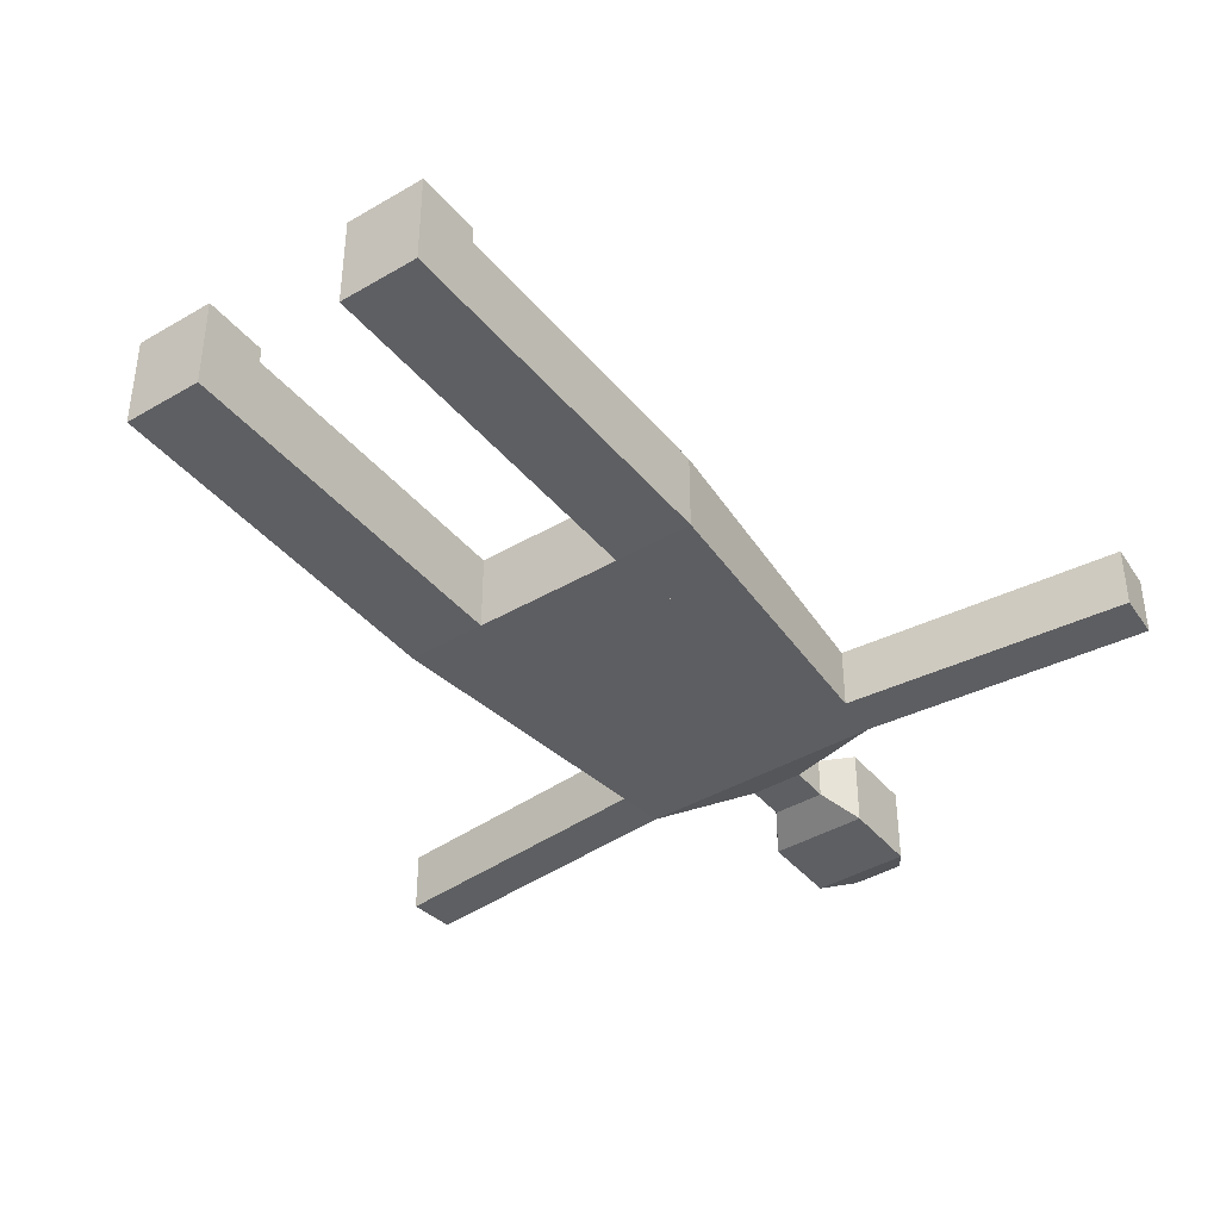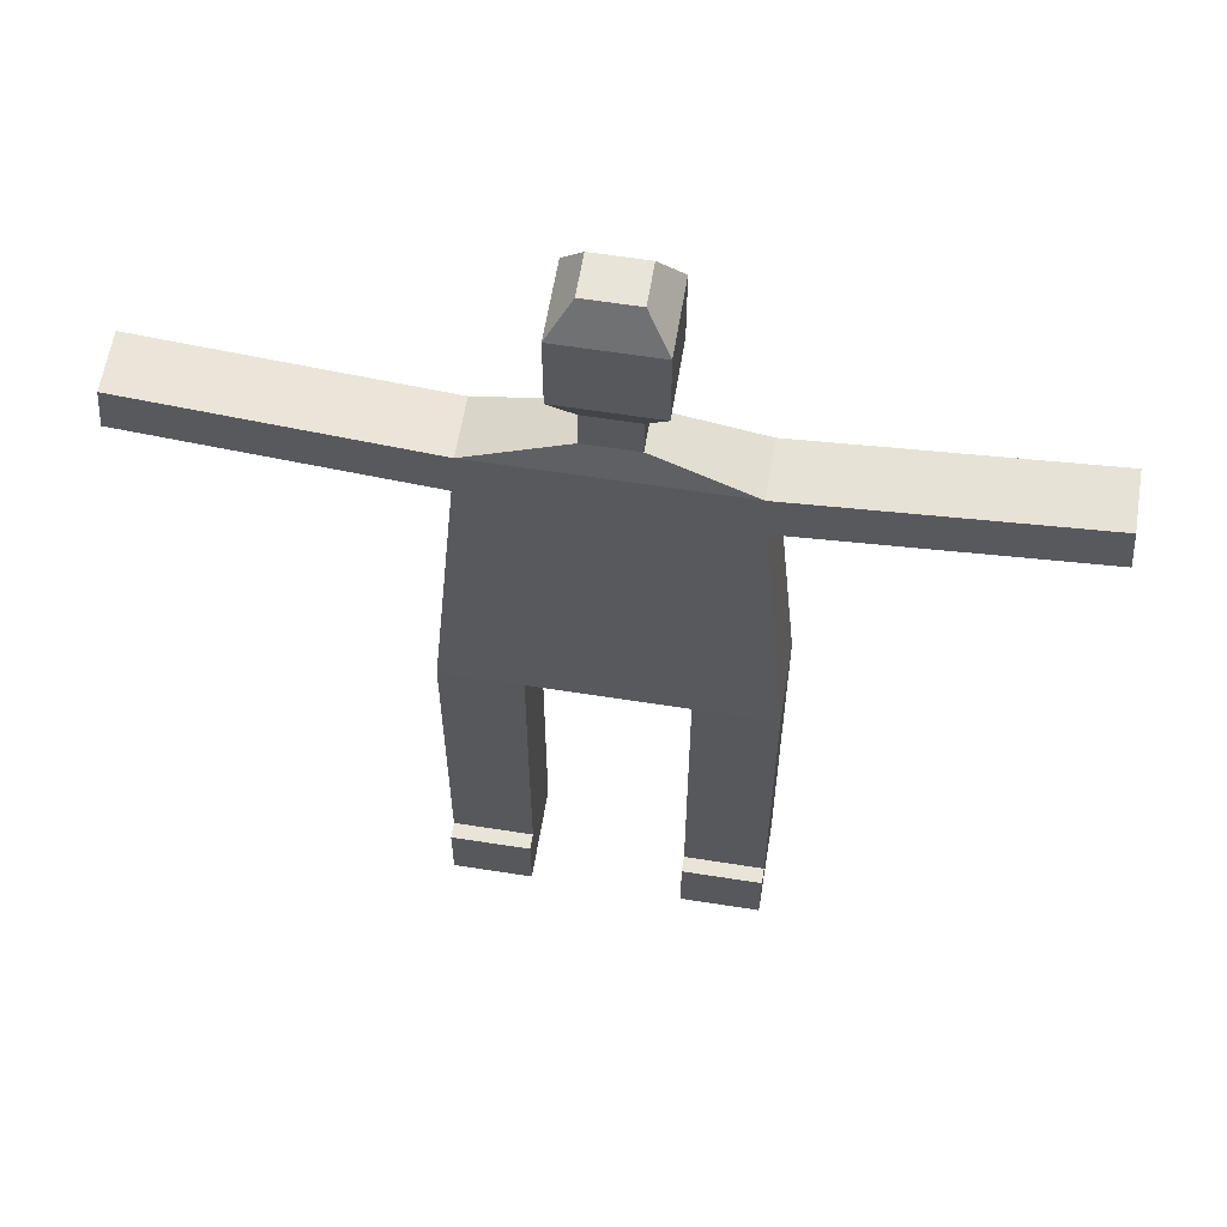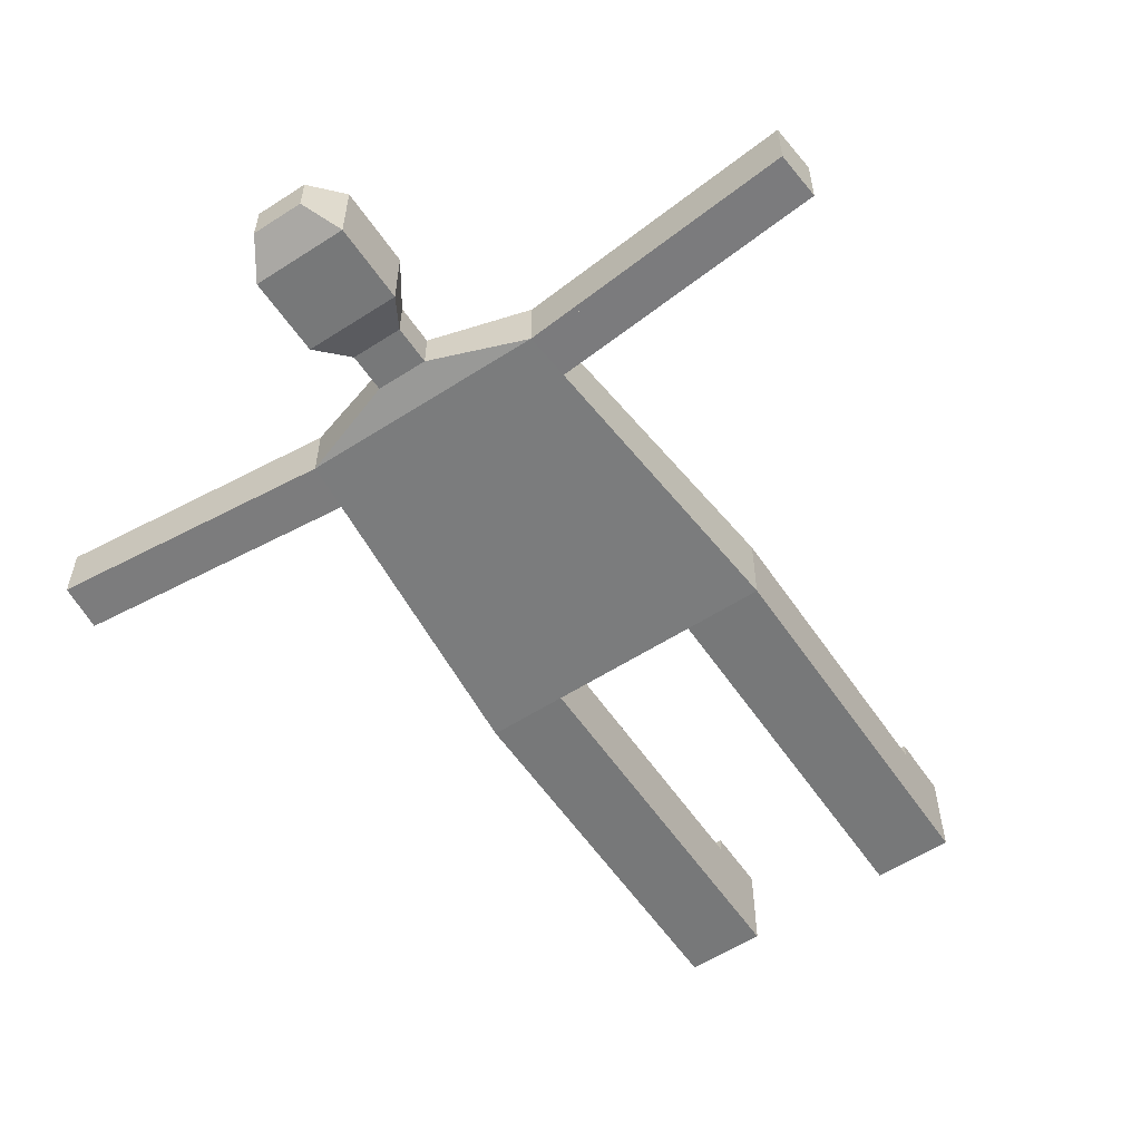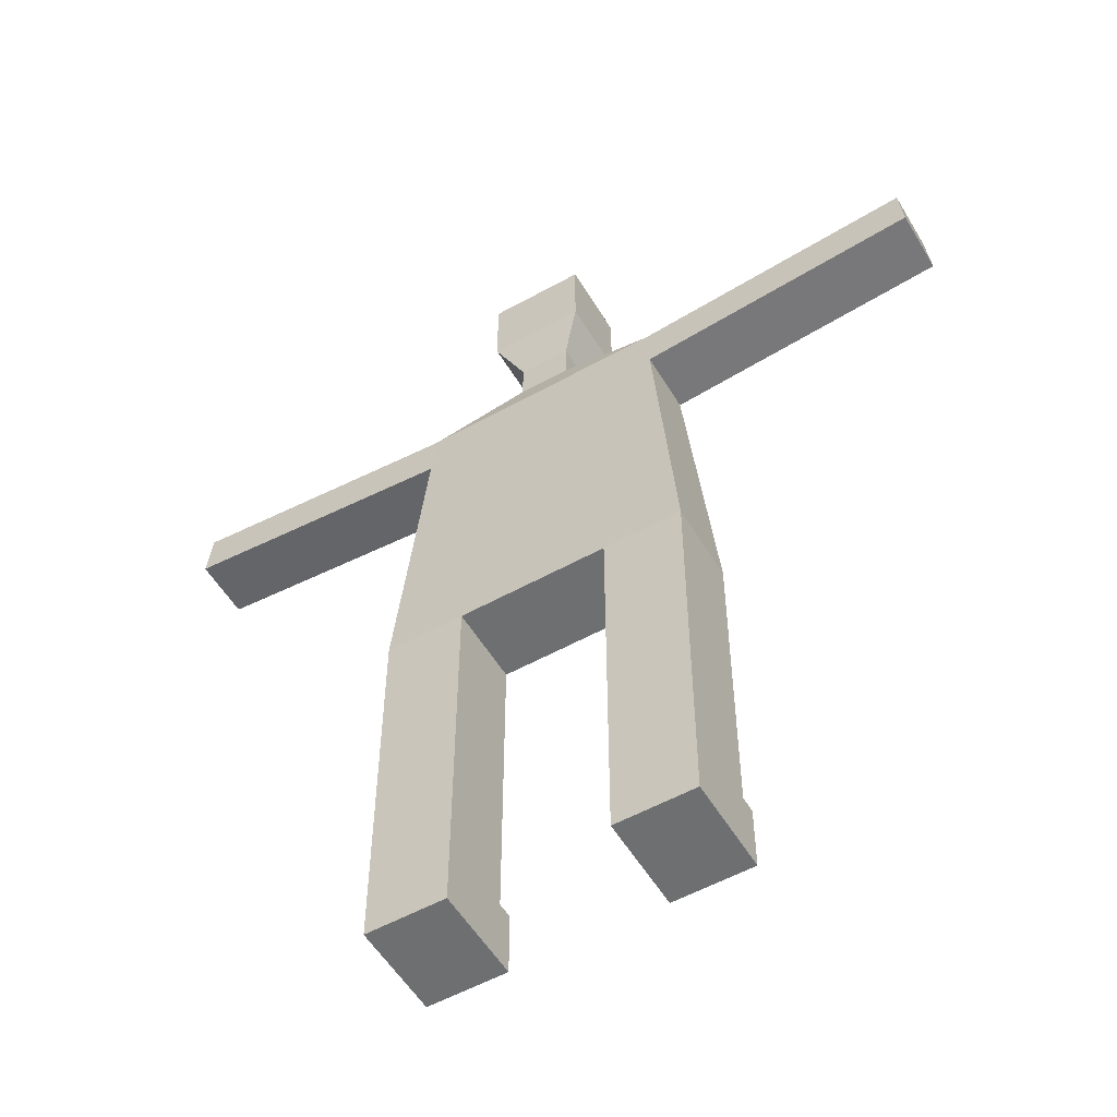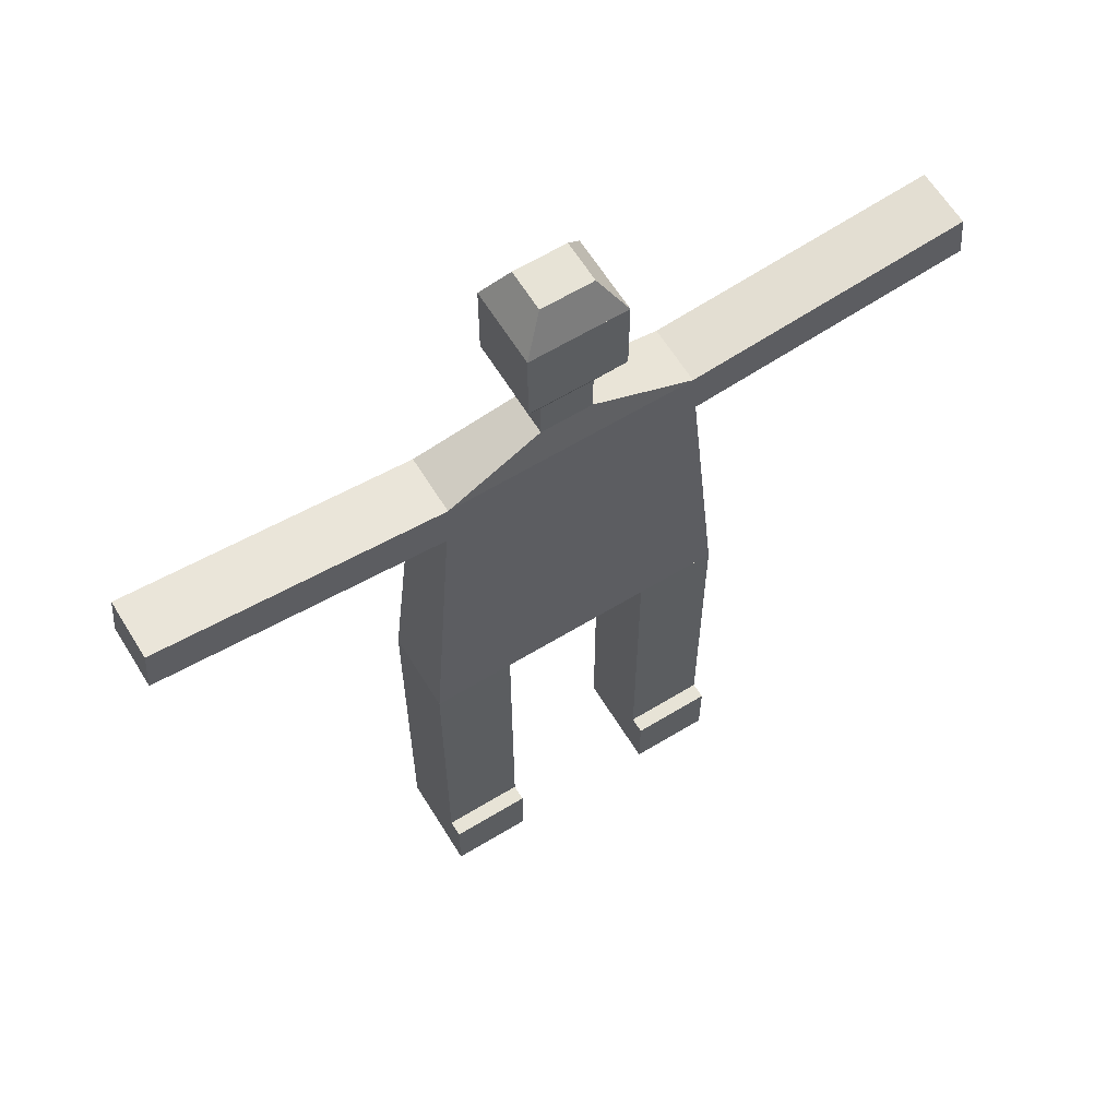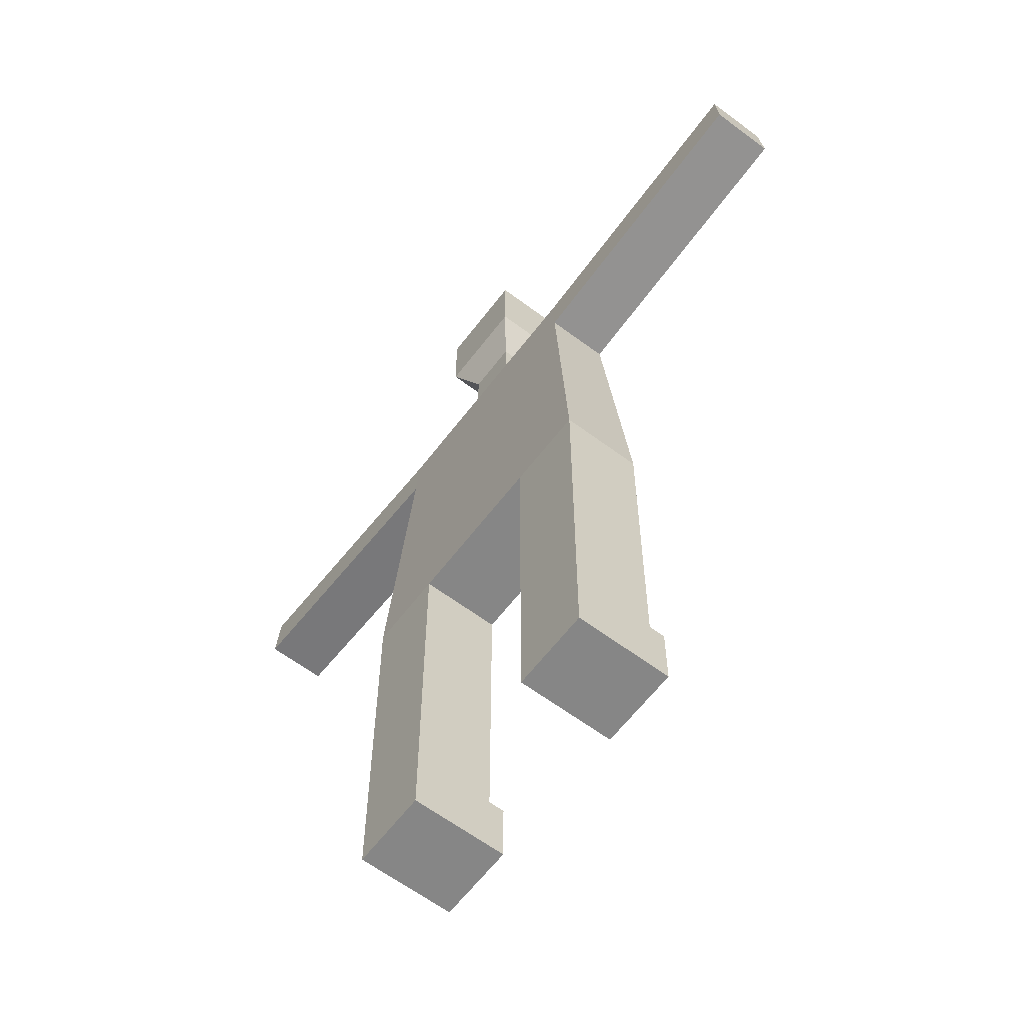
<metadata>
{"format":"obj","ext":"obj","renderer":"f3d","projection":"perspective","resolution":1024,"background":"white","views":[{"elev":-40.9,"azim":35.7,"up":"+Z"},{"elev":60.3,"azim":9.2,"up":"+Y"},{"elev":-57.4,"azim":-146.2,"up":"+Z"},{"elev":-54.6,"azim":-149.5,"up":"+Y"},{"elev":62.7,"azim":-31.6,"up":"+Y"},{"elev":-62.0,"azim":-127.2,"up":"+Y"}]}
</metadata>
<code>
v 200 165 -0
v 0 165 -0
v 0 165 40
v 200 165 40
f 1 2 3 4
v 200 210 -0
v 0 210 -0
f 1 5 6 2
v 200 0 -200
v 200 210 -200
v 200 0 40
f 7 8 5 1 4 9
v 0 0 -200
v 0 210 -200
f 10 11 8 7
v 0 0 40
f 2 6 11 10 12 3
v 0 950 -200
v 0 950 -0
f 13 11 6 14
v 200 950 -200
f 15 8 11 13
v 200 950 -0
f 16 5 8 15
f 14 6 5 16
f 8 11 6 5
f 15 13 14 16
f 10 7 9 12
f 9 4 3 12
v 780 950 -200
v 780 950 -1.128e-14
f 17 18 14 13
v 763.9 1130 -194.8
v 763.9 1130 -5.17
f 17 19 20 18
v 16.13 1130 -194.8
f 13 21 19 17
v 16.13 1130 -5.17
f 14 22 21 13
f 14 18 20 22
f 20 19 21 22
v 702 1820 -25
v 702 1820 -175
f 23 20 19 24
v 78 1820 -25
f 22 20 23 25
v 455.5 1900 -47.5
v 324.5 1900 -47.5
f 23 26 27 25
v 455.5 1900 -152.5
f 26 23 24 28
v 78 1820 -175
v 324.5 1900 -152.5
f 29 30 28 24
f 25 27 30 29
v 324.5 2000 -47.5
v 324.5 2000 -152.5
f 30 27 31 32
v 455.5 2000 -47.5
f 27 26 33 31
v 455.5 2000 -152.5
f 26 28 34 33
f 28 30 32 34
f 33 34 32 31
f 29 21 22 25
f 24 19 21 29
v 780 165 -1.128e-14
v 580 165 -1.128e-14
v 580 165 40
v 780 165 40
f 35 36 37 38
v 780 210 -1.128e-14
v 580 210 -1.128e-14
f 35 39 40 36
v 780 0 -200
v 780 210 -200
v 780 0 40
f 41 42 39 35 38 43
v 580 0 -200
v 580 210 -200
f 44 45 42 41
v 580 0 40
f 36 40 45 44 46 37
v 580 950 -200
v 580 950 -1.128e-14
f 47 45 40 48
f 17 42 45 47
f 18 39 42 17
f 48 40 39 18
f 42 45 40 39
f 17 47 48 18
f 44 41 43 46
f 43 38 37 46
v 831.5 1832 -25
v 1419 1884 -25
v 1419 1884 -175
v 831.5 1832 -175
f 49 50 51 52
v 842.2 1712 -21.57
v 1430 1765 -21.57
f 53 54 50 49
v 842.2 1712 -178.4
v 1430 1765 -178.4
f 55 56 54 53
f 52 51 56 55
f 50 54 56 51
f 53 49 52 55
v 712.7 1701 -21.57
f 49 23 57 53
f 52 24 23 49
v 712.7 1701 -178.4
f 55 58 24 52
f 53 57 58 55
f 57 23 24 58
v -51.48 1832 -175
v -639.1 1884 -175
v -639.1 1884 -25
v -51.48 1832 -25
f 59 60 61 62
v -62.19 1712 -178.4
v -649.8 1765 -178.4
f 63 64 60 59
v -62.19 1712 -21.57
v -649.8 1765 -21.57
f 65 66 64 63
f 62 61 66 65
f 60 64 66 61
f 63 59 62 65
v 67.29 1701 -178.4
f 59 29 67 63
f 62 25 29 59
v 67.29 1701 -21.57
f 65 68 25 62
f 63 67 68 65
f 67 29 25 68
v 511.2 2090 -2.875
v 268.8 2090 -2.875
f 33 69 70 31
v 511.2 2090 -197.1
f 33 34 71 69
f 32 34 33 31
v 268.8 2090 -197.1
f 32 72 71 34
f 70 72 32 31
v 268.8 2290 -2.875
v 268.8 2290 -197.1
f 72 70 73 74
v 511.2 2290 -2.875
f 70 69 75 73
v 511.2 2290 -197.1
f 69 71 76 75
f 71 72 74 76
f 76 74 73 75
v 324.5 2380 -152.5
v 455.5 2380 -152.5
f 76 74 77 78
v 324.5 2380 -47.5
f 74 73 79 77
v 455.5 2380 -47.5
f 80 79 73 75
f 78 77 79 80
f 75 76 78 80

</code>
